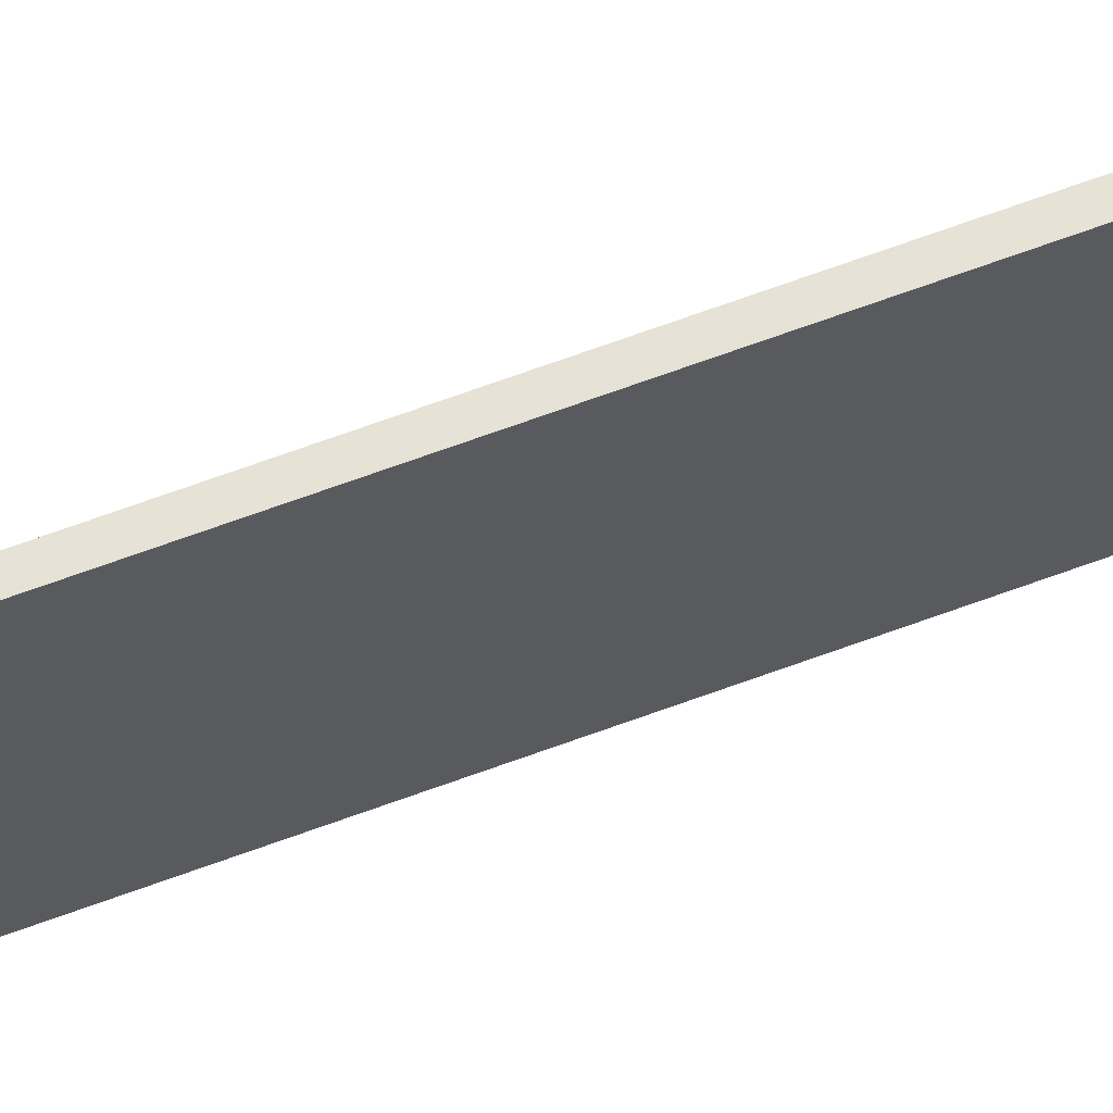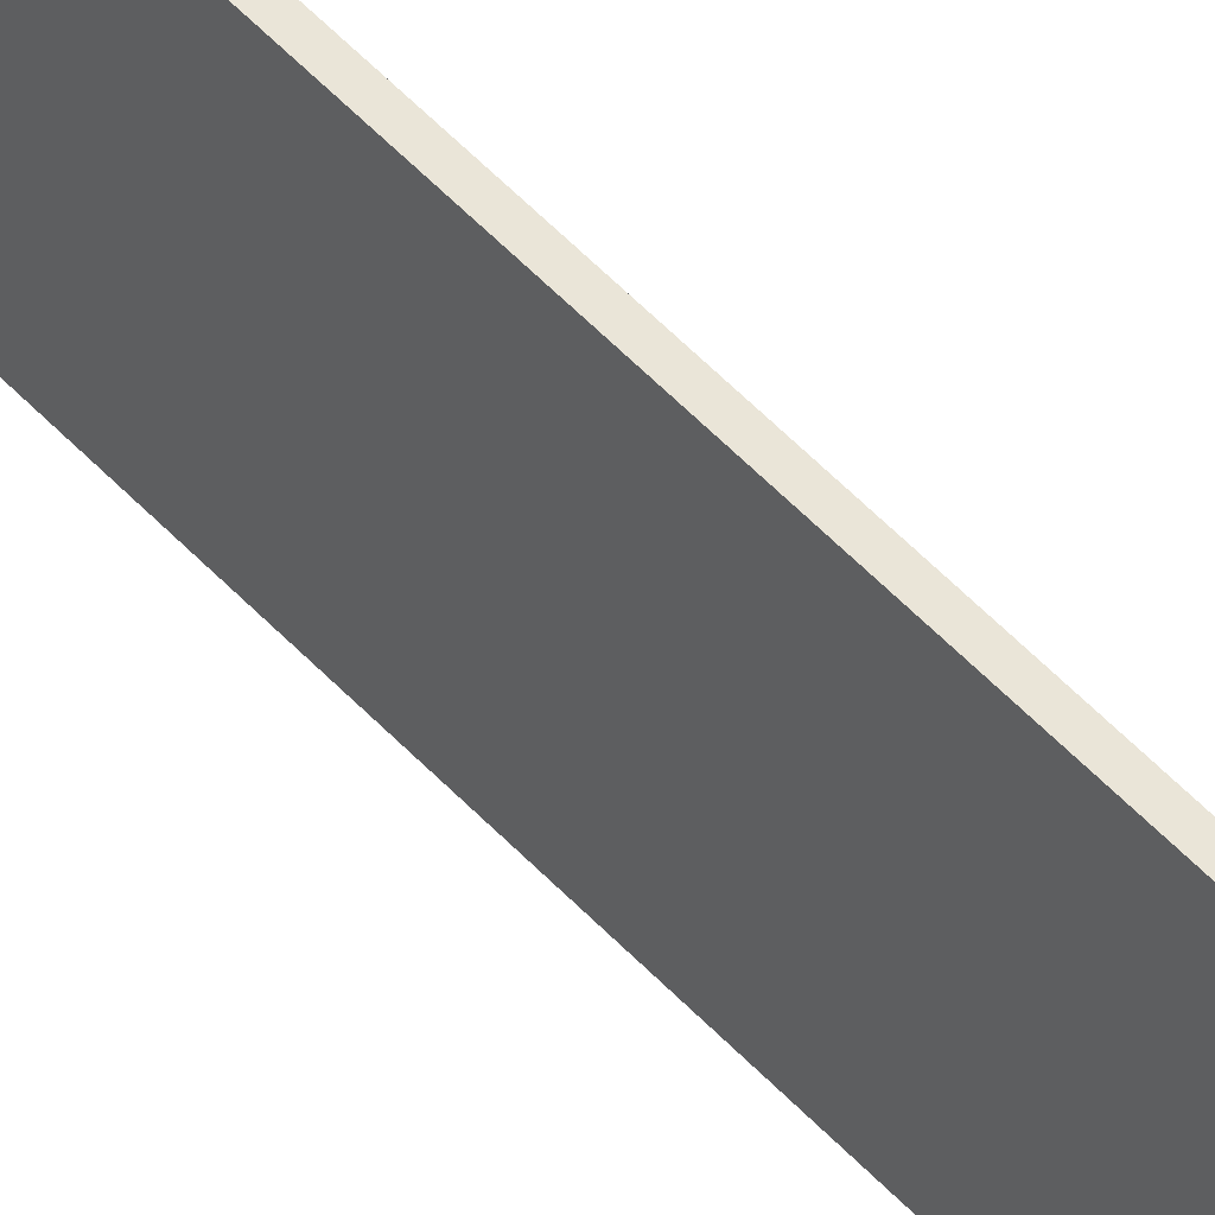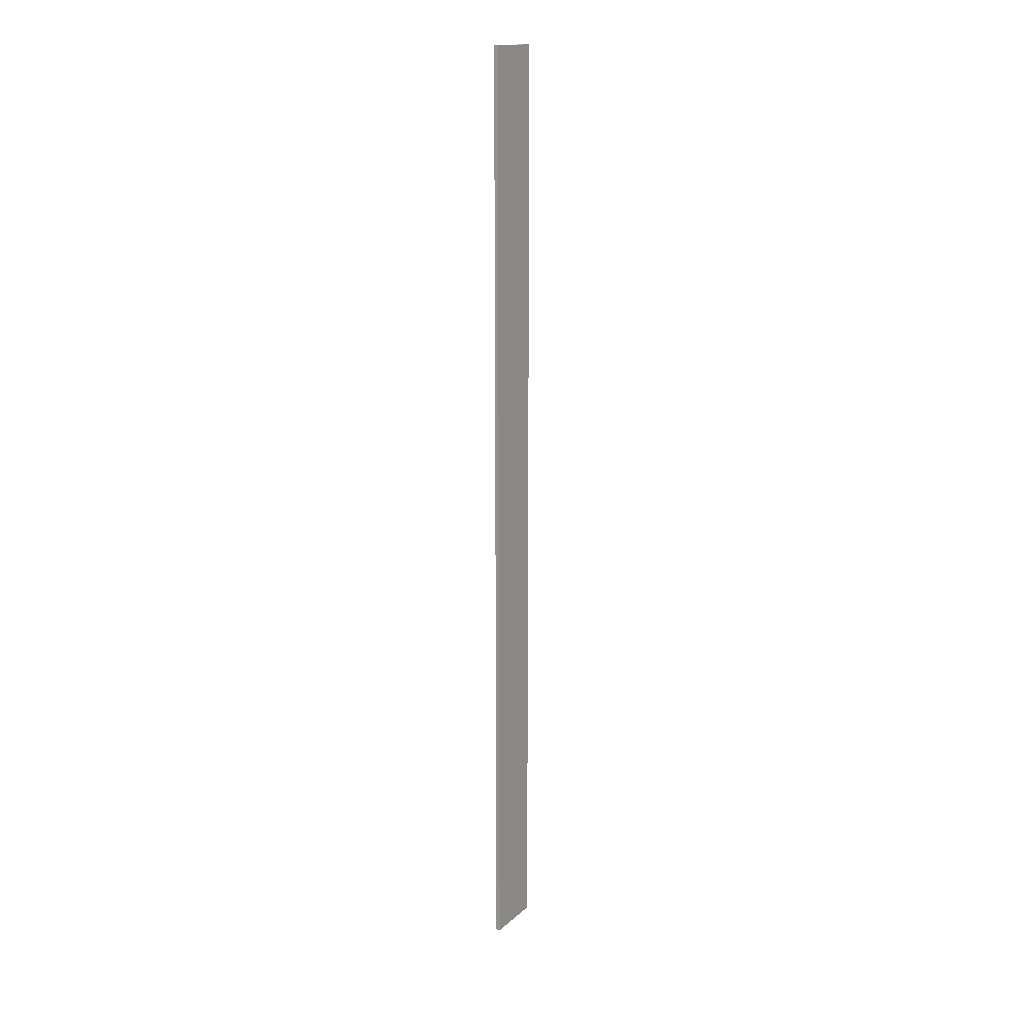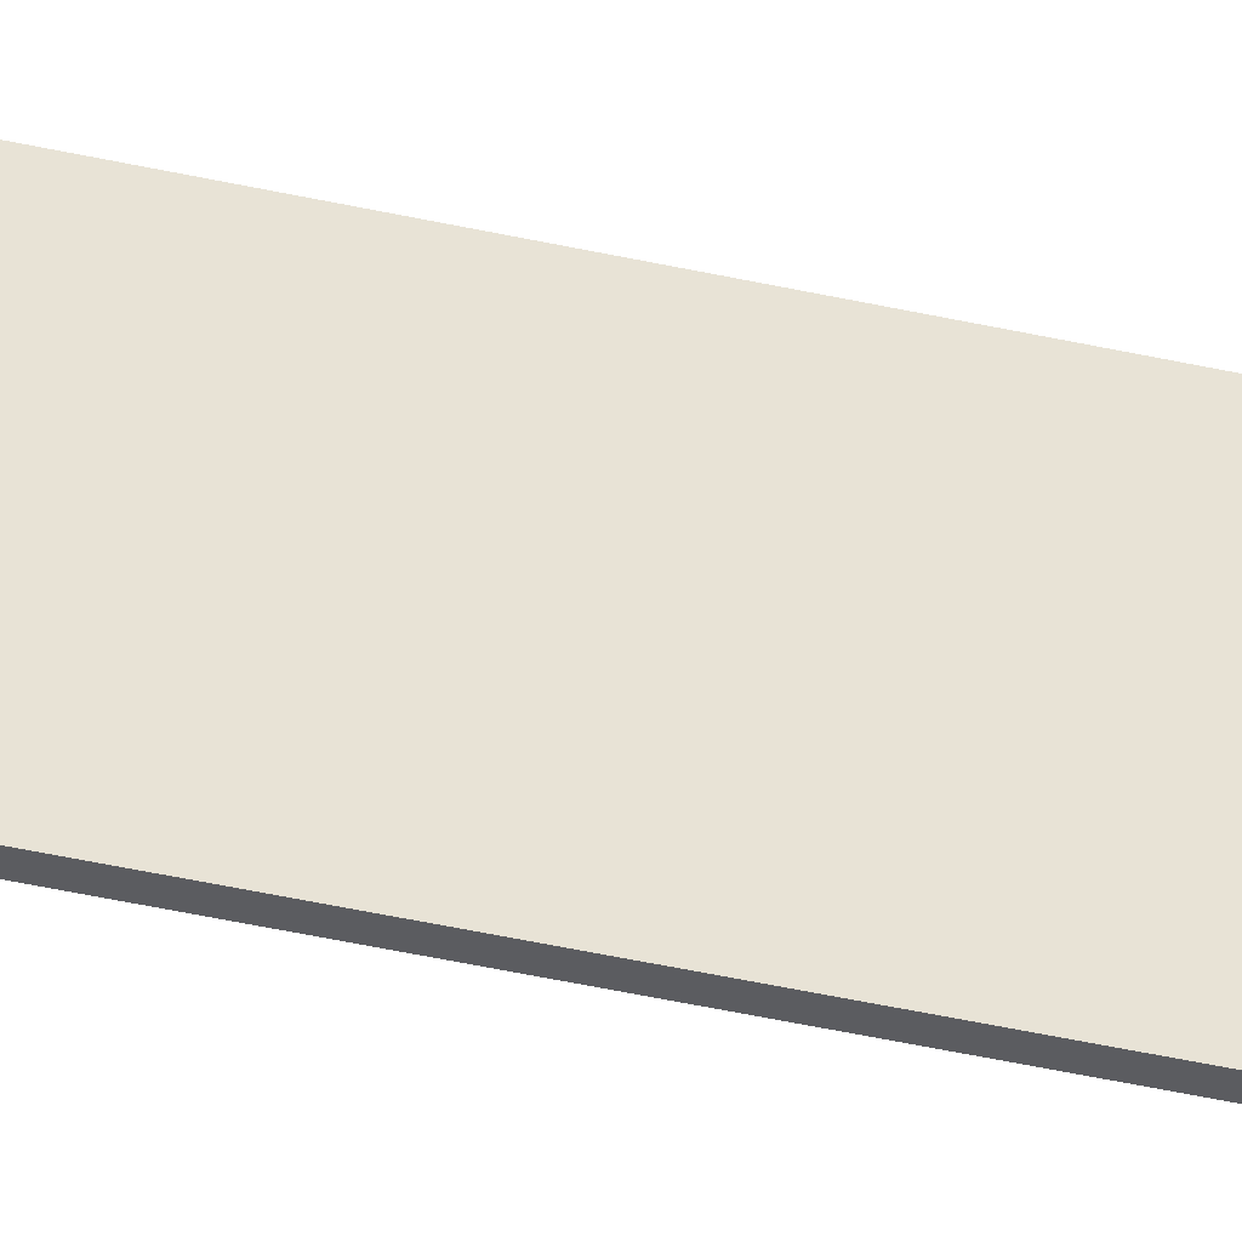
<metadata>
{"format":"obj","ext":"obj","renderer":"f3d","projection":"perspective","resolution":1024,"background":"white","views":[{"elev":64.0,"azim":-110.8,"up":"+Y"},{"elev":44.7,"azim":142.1,"up":"+Y"},{"elev":15.7,"azim":-149.1,"up":"+Z"},{"elev":-34.9,"azim":-107.9,"up":"+Y"}]}
</metadata>
<code>
v -0.005 0 1.185
v 0.005 0 1.185
v -0.005 0 -1.175
v 0.005 0 -1.175
v -0.005 0.15 1.185
v 0.005 0.15 1.185
v -0.005 0.15 -1.175
v 0.005 0.15 -1.175
f 1 3 4
f 4 2 1
f 5 6 8
f 8 7 5
f 1 2 6
f 6 5 1
f 2 4 8
f 8 6 2
f 4 3 7
f 7 8 4
f 3 1 5
f 5 7 3

</code>
